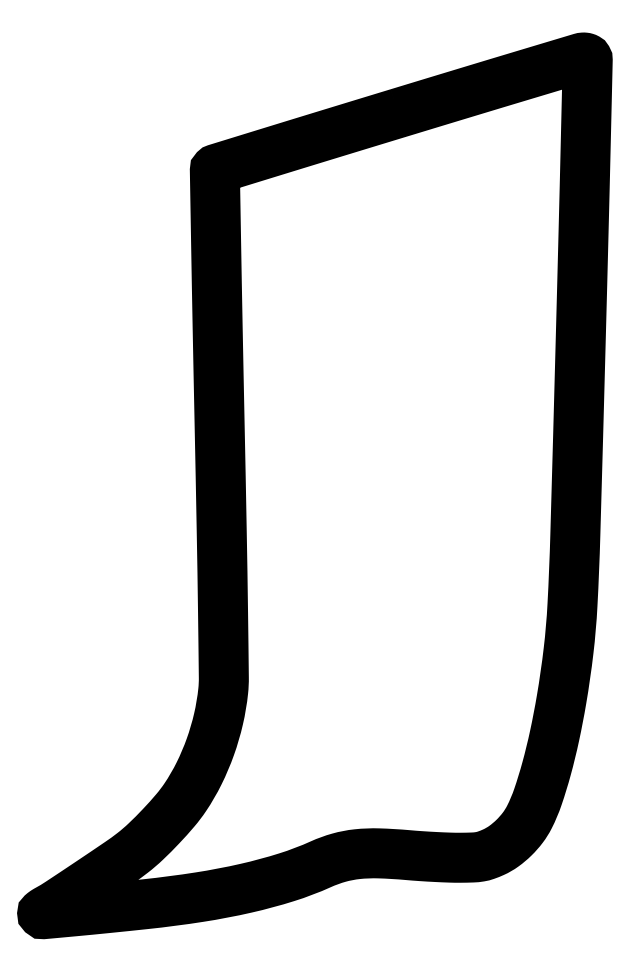
<metadata>
{"format":"dxf","ext":"dxf","renderer":"ezdxf+matplotlib","layout":"modelspace","background":"white","min_lineweight":24,"dpi":150}
</metadata>
<code>
0
SECTION
2
ENTITIES
0
POLYLINE
8
0
66
1
70
1
0
VERTEX
8
0
10
184.3
20
415.1
42
0.000302
0
VERTEX
8
0
10
148.1
20
404.1
42
0.0005
0
VERTEX
8
0
10
117.6
20
394.7
42
2.1e-05
0
VERTEX
8
0
10
90.08
20
386.2
42
0.1222
0
VERTEX
8
0
10
89.62
20
386
42
0.2034
0
VERTEX
8
0
10
89.43
20
385.5
42
1.9e-05
0
VERTEX
8
0
10
90.09
20
347.2
42
0.00058
0
VERTEX
8
0
10
90.87
20
304.9
42
0.000349
0
VERTEX
8
0
10
91.88
20
254.8
42
-0.00057
0
VERTEX
8
0
10
92.99
20
198.8
42
-0.001274
0
VERTEX
8
0
10
93.67
20
156.3
42
-0.000629
0
VERTEX
8
0
10
94.08
20
122.8
42
-0.02903
0
VERTEX
8
0
10
93.76
20
115.9
42
-0.03056
0
VERTEX
8
0
10
91.32
20
101.4
42
-0.02888
0
VERTEX
8
0
10
87.09
20
86.95
42
-0.02918
0
VERTEX
8
0
10
81.28
20
73.25
42
-0.03297
0
VERTEX
8
0
10
74.12
20
60.89
42
-0.02855
0
VERTEX
8
0
10
68.98
20
54.12
42
-0.01308
0
VERTEX
8
0
10
61.57
20
45.86
42
-0.01311
0
VERTEX
8
0
10
53.65
20
37.92
42
-0.02553
0
VERTEX
8
0
10
46.86
20
32.08
42
-0.01532
0
VERTEX
8
0
10
40.03
20
27.13
42
-0.001837
0
VERTEX
8
0
10
24.58
20
16.71
42
-0.001548
0
VERTEX
8
0
10
8.892
20
6.272
42
-0.0209
0
VERTEX
8
0
10
2.989
20
2.719
42
0.01264
0
VERTEX
8
0
10
1.766
20
2.01
42
0.02229
0
VERTEX
8
0
10
0.7999
20
1.356
42
0.0197
0
VERTEX
8
0
10
0.1179
20
0.8051
42
0.445
0
VERTEX
8
0
10
0.1146
20
0.5797
42
0.2131
0
VERTEX
8
0
10
0.777
20
0.3539
42
0.000226
0
VERTEX
8
0
10
16.27
20
1.78
42
0.002081
0
VERTEX
8
0
10
33.49
20
3.446
42
0.001327
0
VERTEX
8
0
10
53.5
20
5.52
42
0.01195
0
VERTEX
8
0
10
81.37
20
9.158
42
0.01754
0
VERTEX
8
0
10
105.6
20
13.8
42
0.02
0
VERTEX
8
0
10
126.6
20
19.45
42
0.02982
0
VERTEX
8
0
10
144.3
20
26.19
42
-0.03748
0
VERTEX
8
0
10
153.7
20
29.6
42
-0.04198
0
VERTEX
8
0
10
163.1
20
31.41
42
-0.03395
0
VERTEX
8
0
10
174.3
20
31.83
42
-0.01449
0
VERTEX
8
0
10
189.2
20
30.94
42
0.005331
0
VERTEX
8
0
10
196.2
20
30.4
42
0.004109
0
VERTEX
8
0
10
203.9
20
29.94
42
0.004155
0
VERTEX
8
0
10
211.1
20
29.64
42
0.009899
0
VERTEX
8
0
10
216.5
20
29.56
42
0.007481
0
VERTEX
8
0
10
222.9
20
29.7
42
0.03245
0
VERTEX
8
0
10
226.7
20
30.08
42
0.04343
0
VERTEX
8
0
10
229.9
20
30.89
42
0.02136
0
VERTEX
8
0
10
233.7
20
32.44
42
0.0502
0
VERTEX
8
0
10
239.1
20
35.53
42
0.03742
0
VERTEX
8
0
10
244.3
20
39.93
42
0.03696
0
VERTEX
8
0
10
248.9
20
45.13
42
0.04488
0
VERTEX
8
0
10
252.3
20
50.63
42
0.03529
0
VERTEX
8
0
10
256.7
20
61.12
42
0.01527
0
VERTEX
8
0
10
261.2
20
75.62
42
0.01383
0
VERTEX
8
0
10
265.3
20
92.73
42
0.01083
0
VERTEX
8
0
10
269
20
111.5
42
0.01274
0
VERTEX
8
0
10
272.6
20
136.8
42
0.01601
0
VERTEX
8
0
10
274.6
20
160.3
42
0.006167
0
VERTEX
8
0
10
276.1
20
196.6
42
0.000437
0
VERTEX
8
0
10
278.9
20
298
42
0.000299
0
VERTEX
8
0
10
280.3
20
353.5
42
0.000495
0
VERTEX
8
0
10
281.5
20
400.3
42
1.9e-05
0
VERTEX
8
0
10
282.5
20
442.6
42
0.1399
0
VERTEX
8
0
10
282.3
20
443.2
42
0.135
0
VERTEX
8
0
10
282
20
443.5
42
0.05213
0
VERTEX
8
0
10
281.5
20
443.7
42
0.04671
0
VERTEX
8
0
10
280.9
20
443.9
42
0.04229
0
VERTEX
8
0
10
280.2
20
443.9
42
0.05733
0
VERTEX
8
0
10
278.9
20
443.7
42
6.4e-05
0
VERTEX
8
0
10
251.3
20
435.4
42
0.000606
0
VERTEX
8
0
10
220.5
20
426.1
42
0.000372
0
SEQEND
0
ENDSEC
0
EOF

</code>
